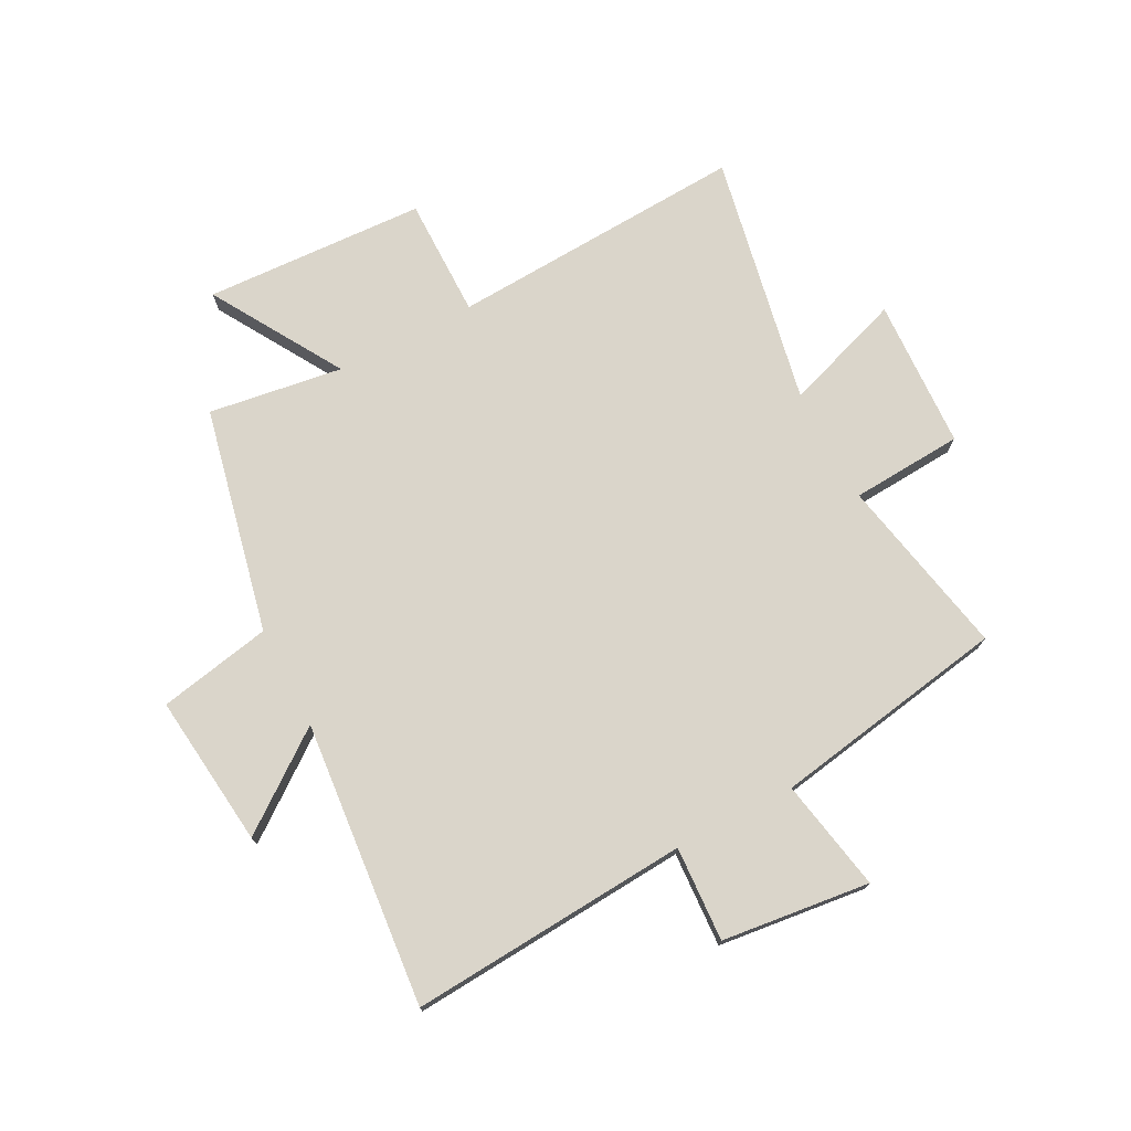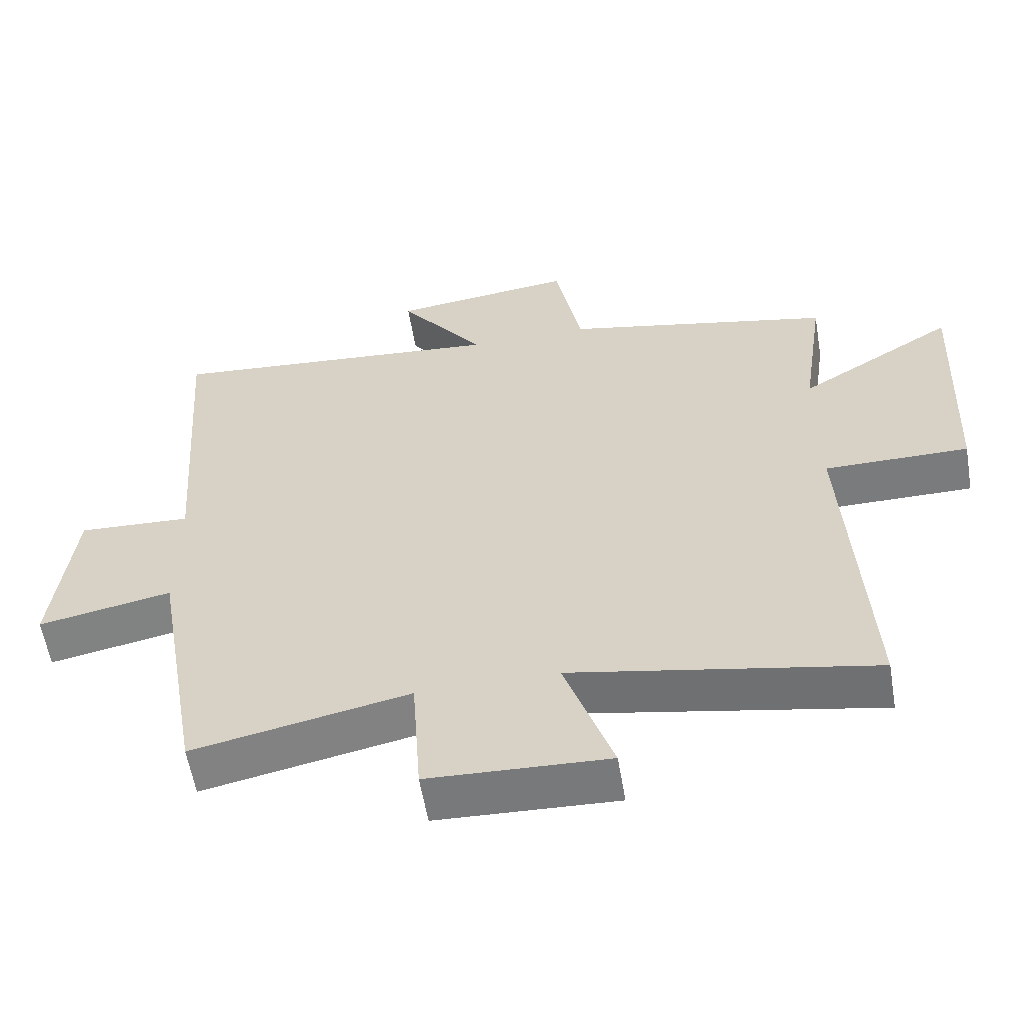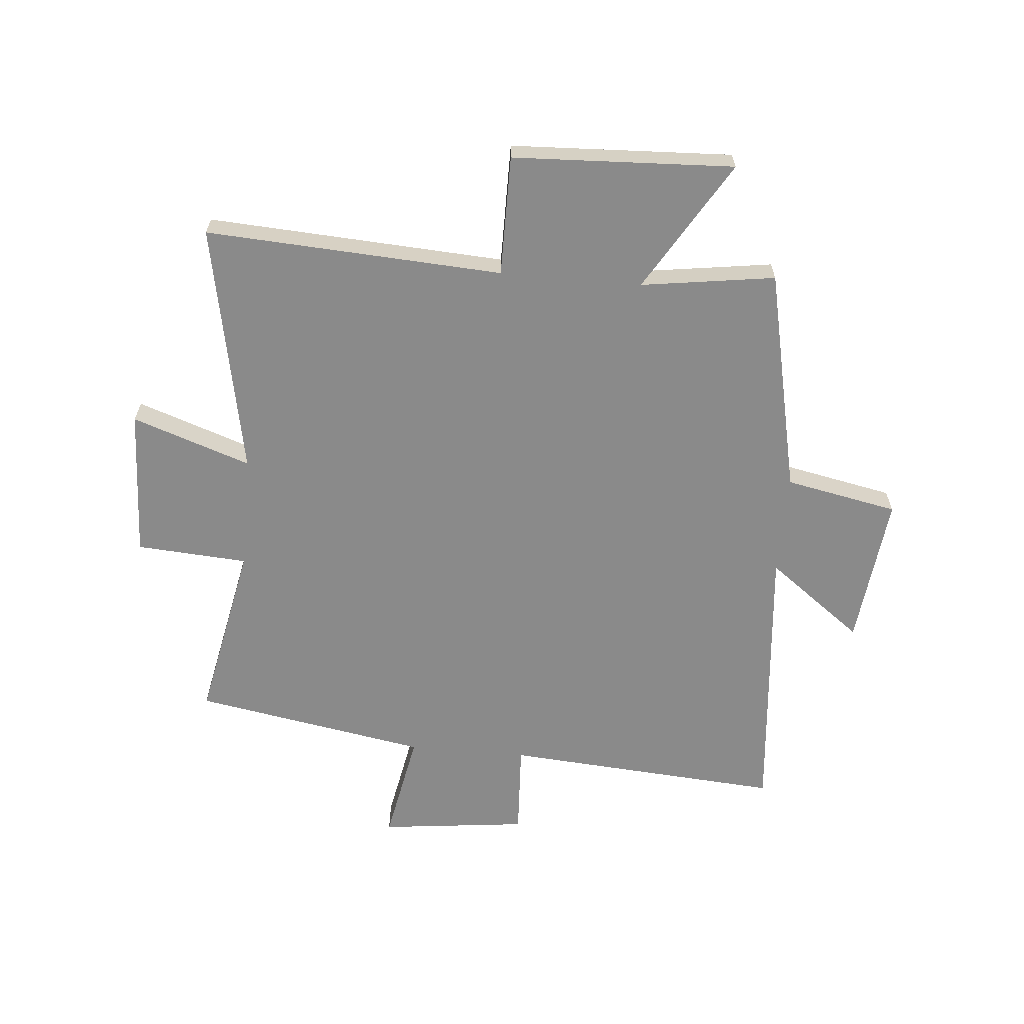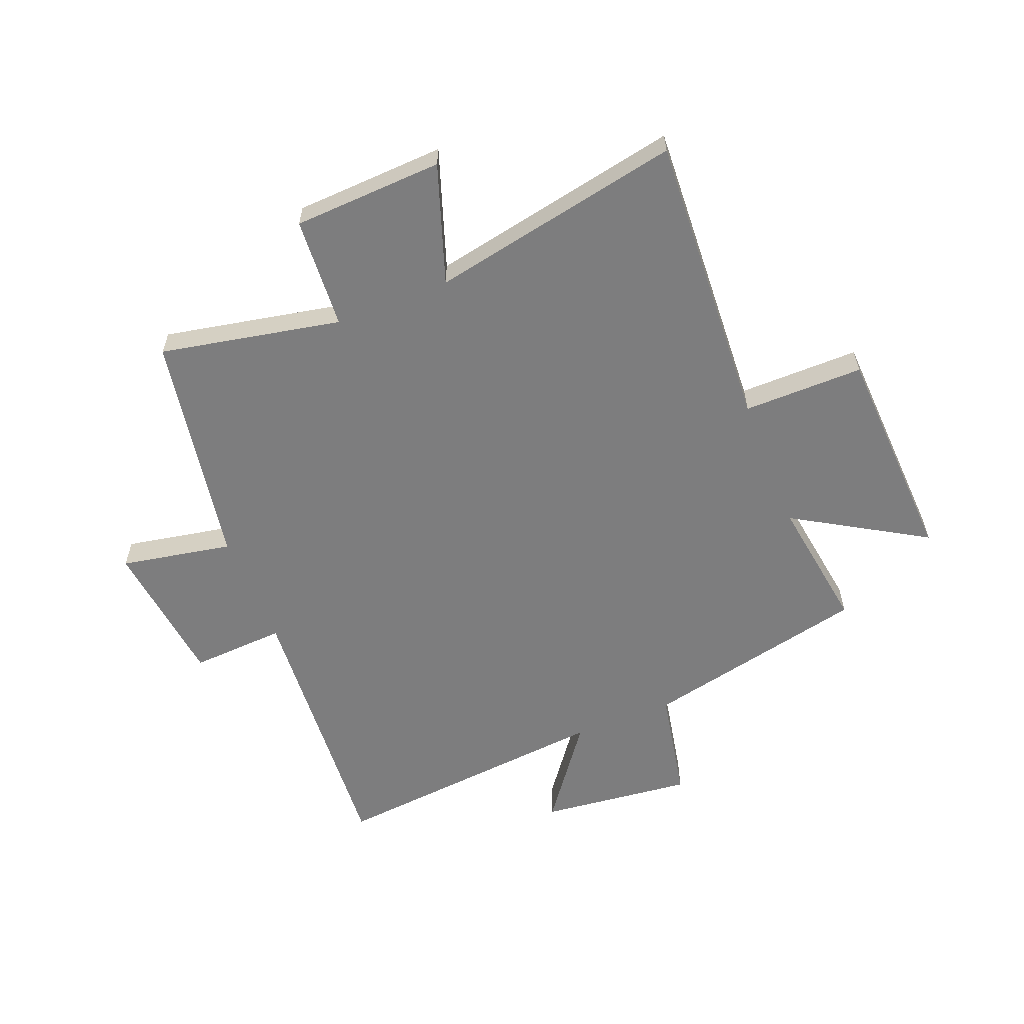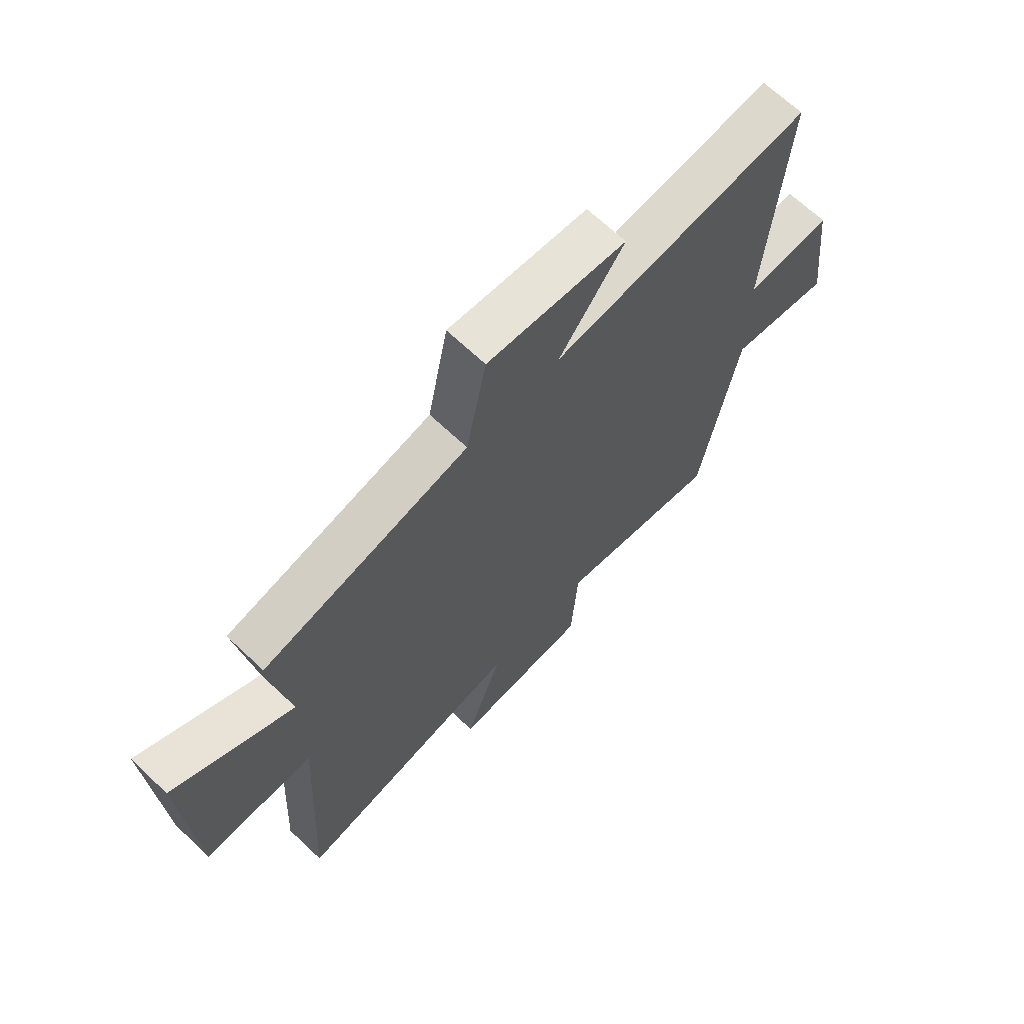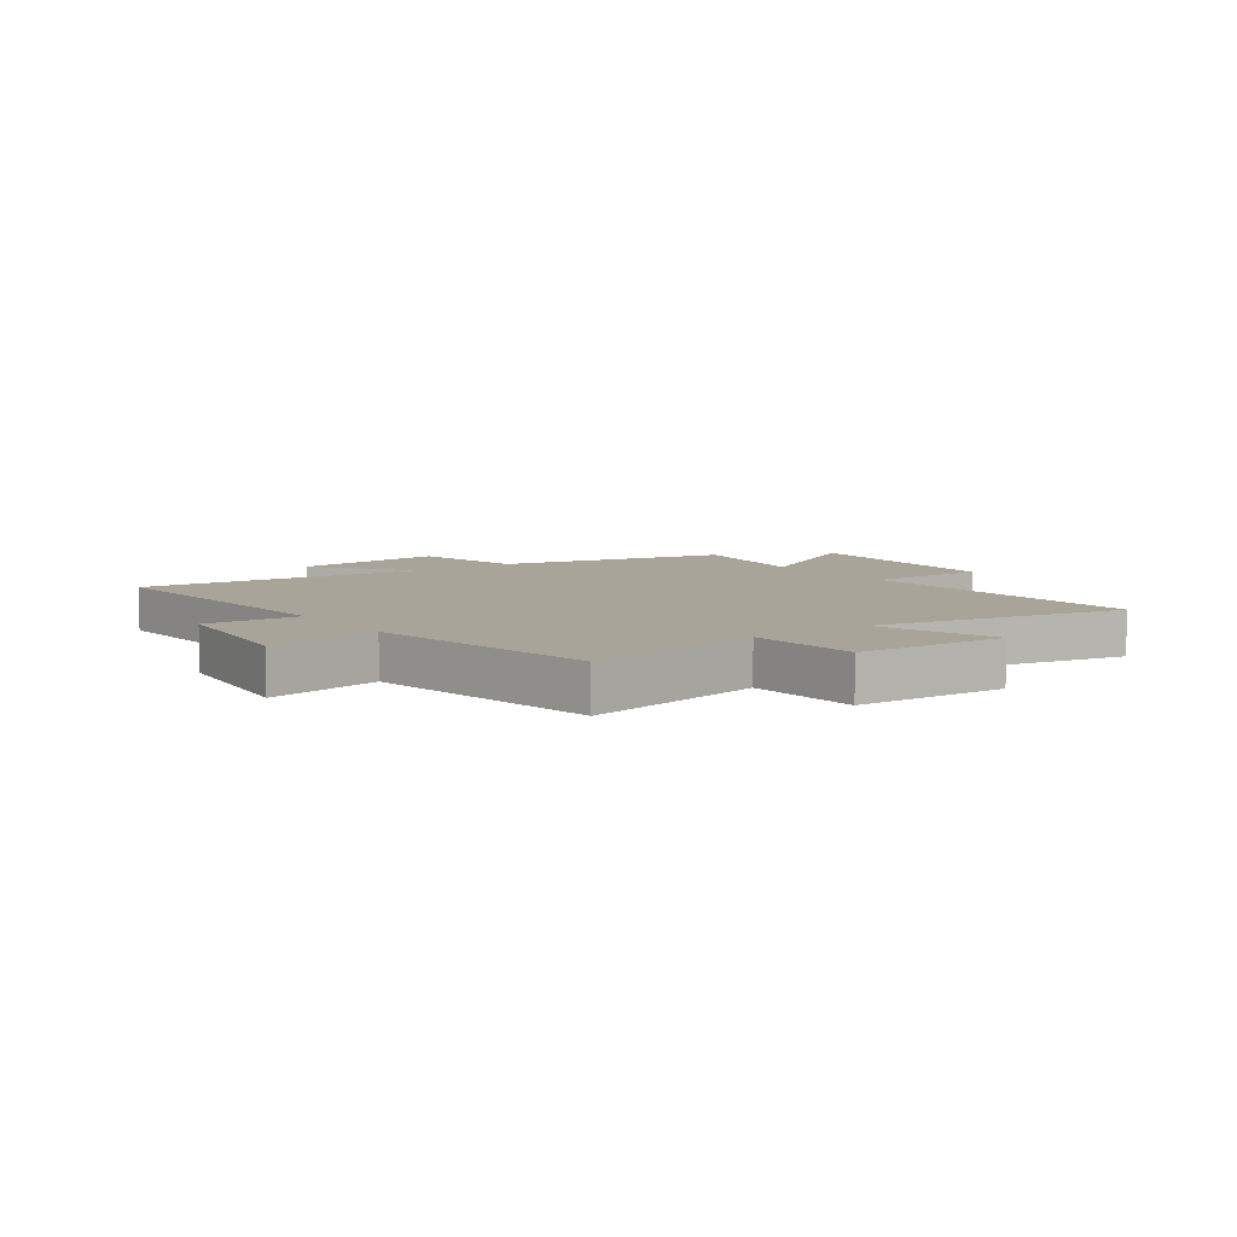
<metadata>
{"format":"obj","ext":"obj","renderer":"f3d","projection":"perspective","resolution":1024,"background":"white","views":[{"elev":74.2,"azim":62.4,"up":"+Y"},{"elev":-58.4,"azim":-170.4,"up":"+Z"},{"elev":-63.4,"azim":-95.1,"up":"+Y"},{"elev":-59.1,"azim":-158.2,"up":"+Y"},{"elev":67.6,"azim":-46.6,"up":"+Z"},{"elev":7.2,"azim":144.2,"up":"+Y"}]}
</metadata>
<code>
v 0.535 0.07 0.546
v 0.5 0.07 0.059
v 0.665 0.07 0.068
v 0.695 0.07 -0.19
v 0.5 0.07 -0.153
v 0.429 0.07 -0.563
v 0.114 0.07 -0.5
v 0.101 0.07 -0.695
v -0.161 0.07 -0.707
v -0.09 0.07 -0.5
v -0.529 0.07 -0.586
v -0.5 0.07 -0.068
v -0.71 0.07 -0.069
v -0.728 0.07 0.317
v -0.5 0.07 0.18
v -0.534 0.07 0.414
v -0.141 0.07 0.5
v -0.102 0.07 0.697
v 0.164 0.07 0.667
v 0.039 0.07 0.5
v 0.535 0 0.546
v 0.5 0 0.059
v 0.665 0 0.068
v 0.695 0 -0.19
v 0.5 0 -0.153
v 0.429 0 -0.563
v 0.114 0 -0.5
v 0.101 0 -0.695
v -0.161 0 -0.707
v -0.09 0 -0.5
v -0.529 0 -0.586
v -0.5 0 -0.068
v -0.71 0 -0.069
v -0.728 0 0.317
v -0.5 0 0.18
v -0.534 0 0.414
v -0.141 0 0.5
v -0.102 0 0.697
v 0.164 0 0.667
v 0.039 0 0.5
f 17 18 19 20
f 15 16 17 20
f 15 20 1 2
f 12 13 14 15
f 12 15 2
f 12 2 3
f 11 12 3
f 10 11 3
f 7 8 9 10
f 7 10 3
f 5 6 7
f 5 7 3
f 3 4 5
f 40 39 38 37
f 40 37 36 35
f 22 21 40 35
f 35 34 33 32
f 22 35 32
f 23 22 32
f 23 32 31
f 23 31 30
f 30 29 28 27
f 23 30 27
f 27 26 25
f 23 27 25
f 25 24 23
f 1 21 22 2
f 2 22 23 3
f 3 23 24 4
f 4 24 25 5
f 5 25 26 6
f 6 26 27 7
f 7 27 28 8
f 8 28 29 9
f 9 29 30 10
f 10 30 31 11
f 11 31 32 12
f 12 32 33 13
f 13 33 34 14
f 14 34 35 15
f 15 35 36 16
f 16 36 37 17
f 17 37 38 18
f 18 38 39 19
f 19 39 40 20
f 20 40 21 1

</code>
